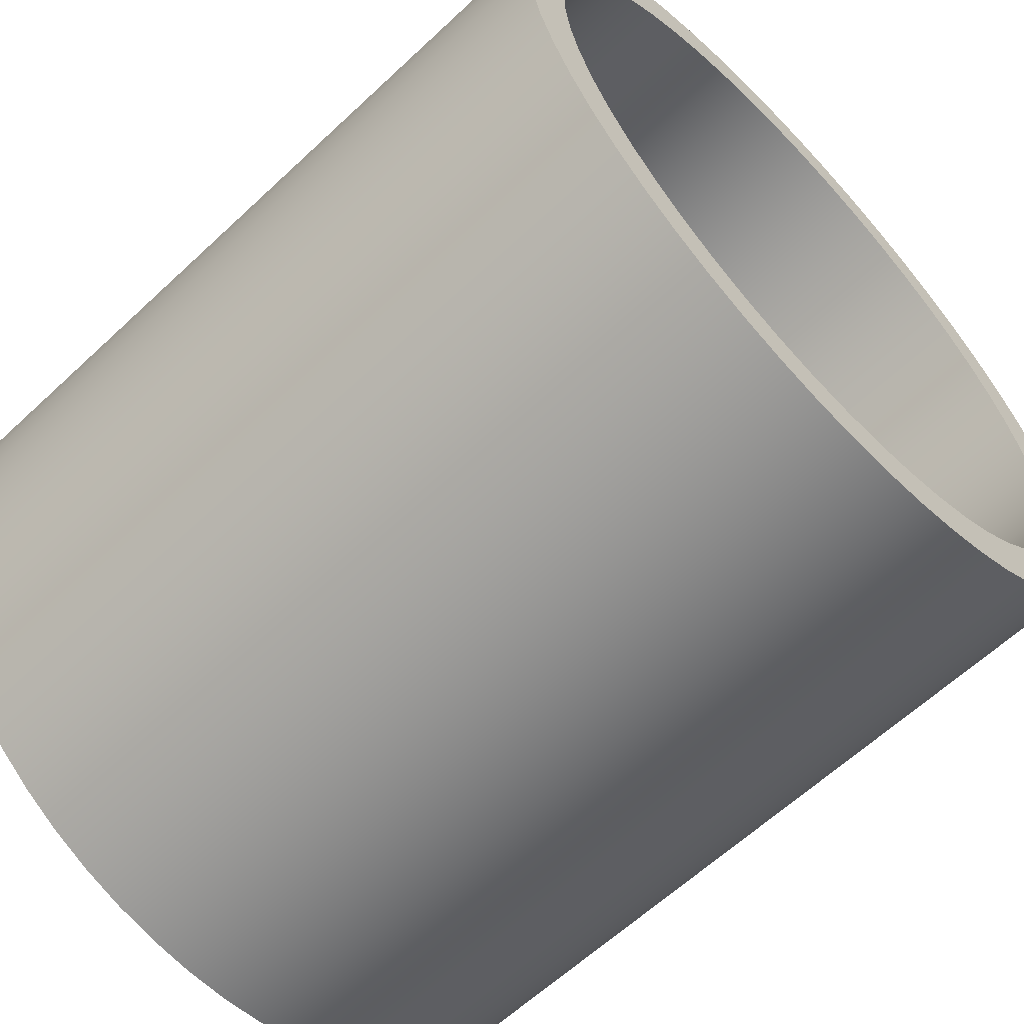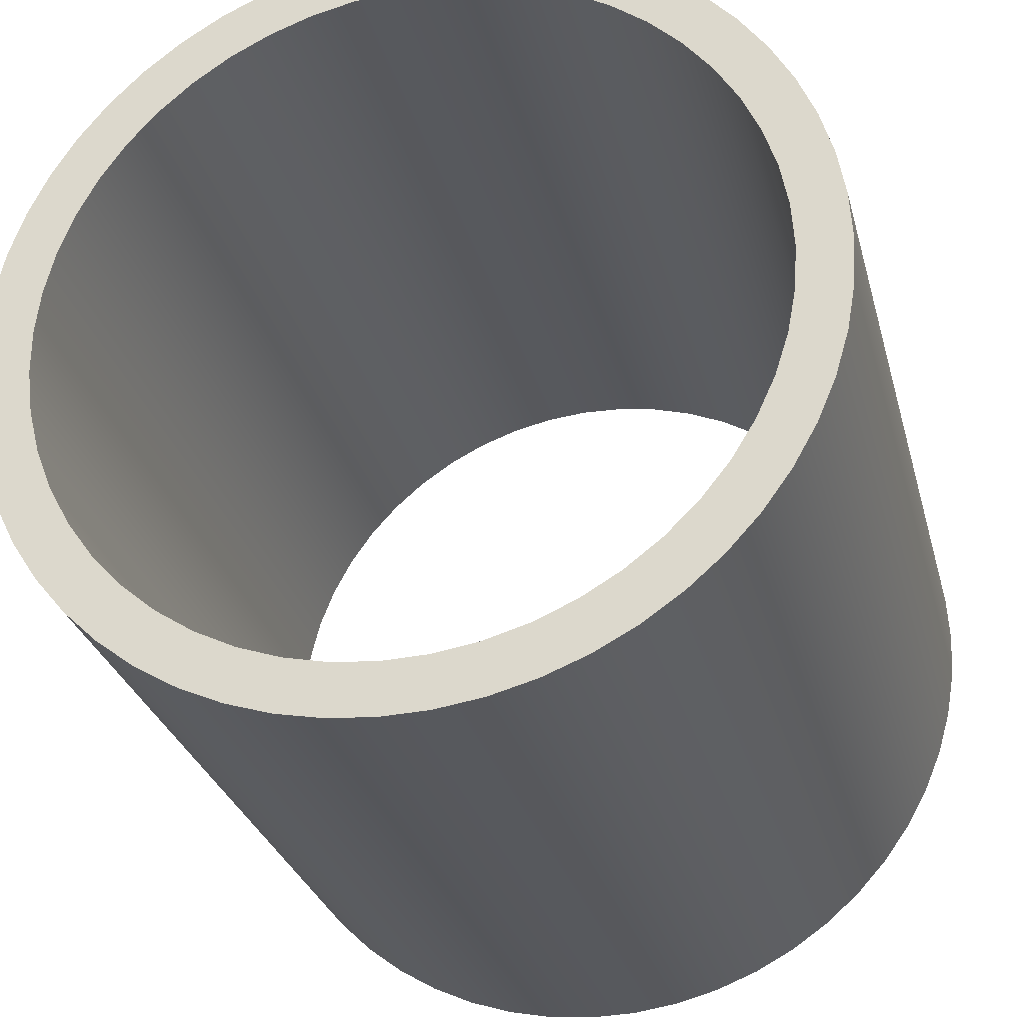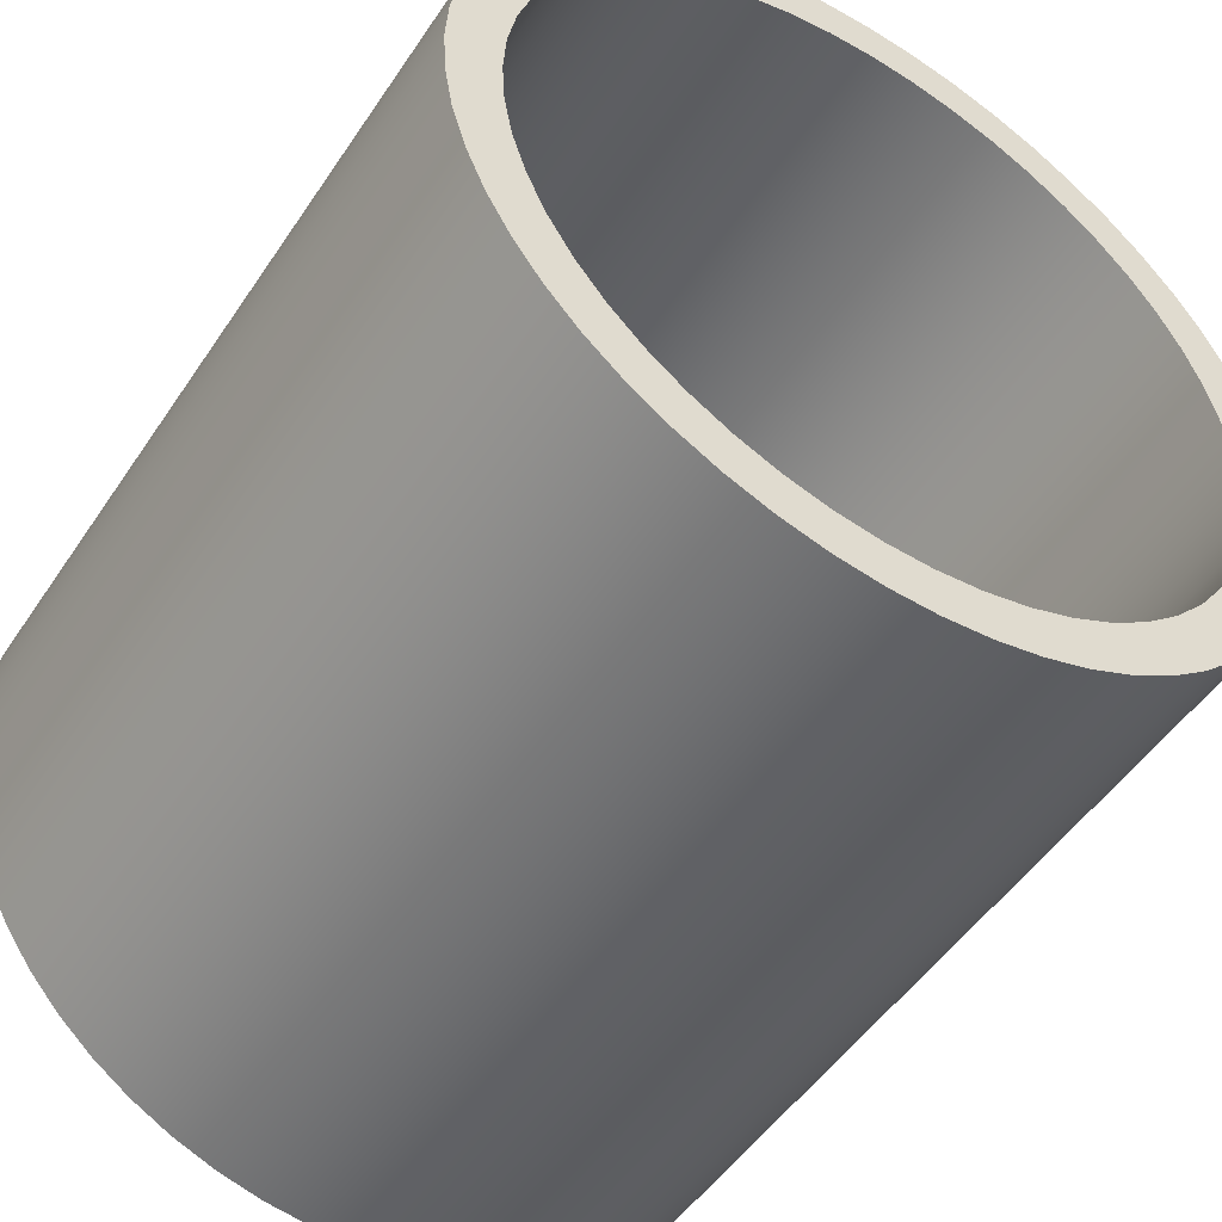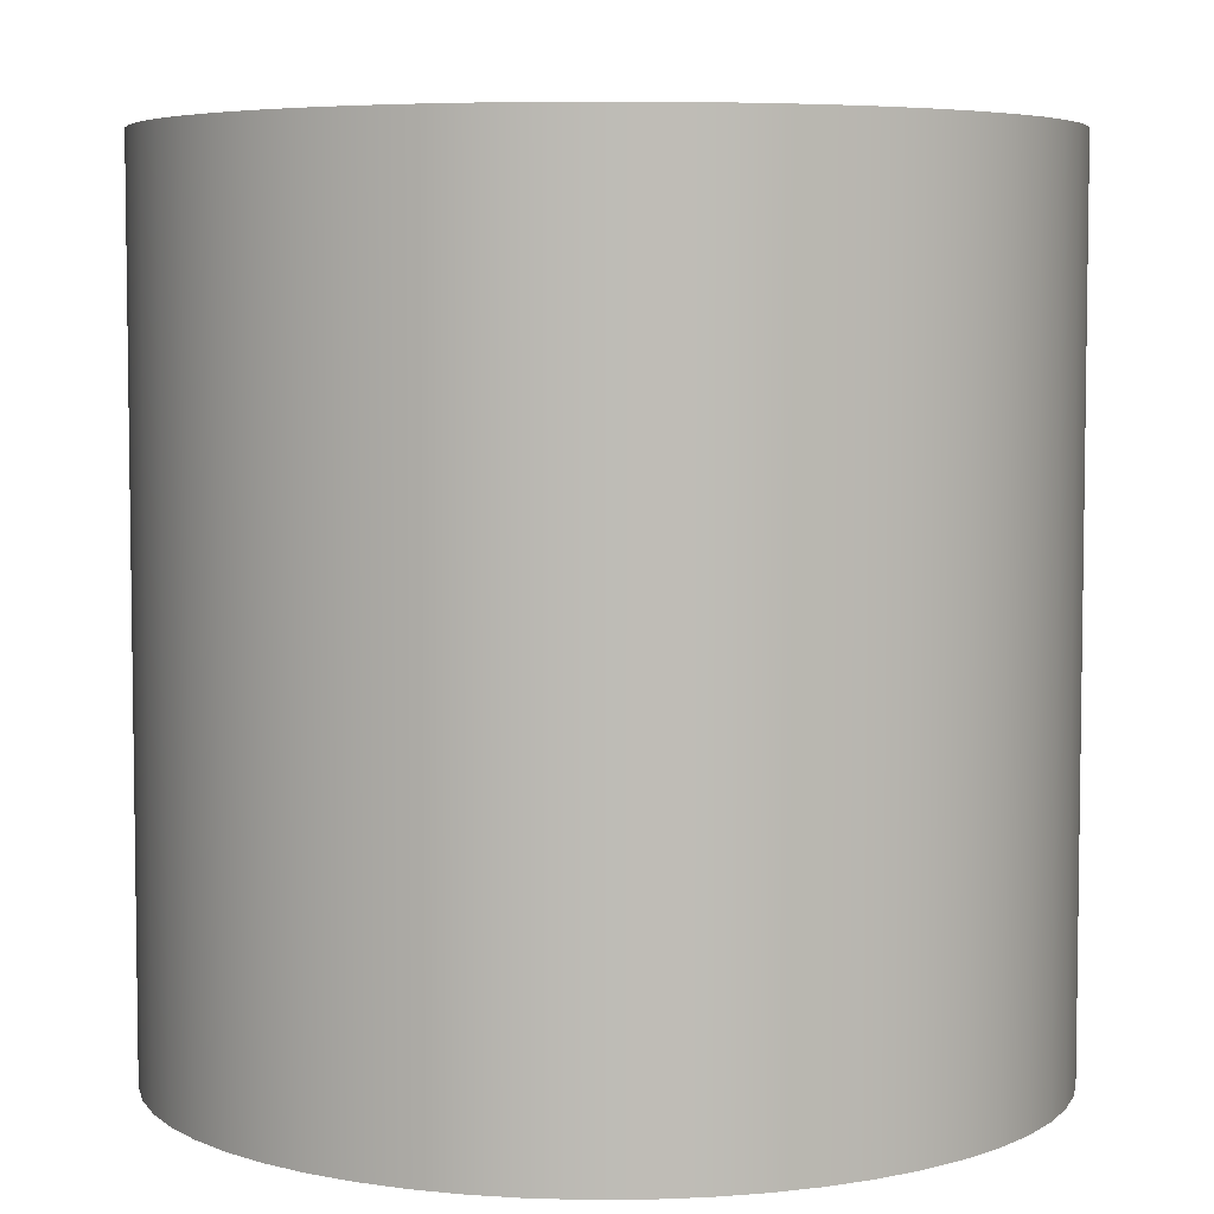
<metadata>
{"format":"obj","ext":"obj","renderer":"f3d","projection":"perspective","resolution":1024,"background":"white","views":[{"elev":-61.8,"azim":133.6,"up":"+Y"},{"elev":-28.7,"azim":-165.9,"up":"+Y"},{"elev":-50.0,"azim":-32.5,"up":"+Y"},{"elev":5.5,"azim":56.2,"up":"+Z"}]}
</metadata>
<code>
v 0.25 2 0
v 0.2633 1.785 0
v 0.3029 1.573 0
v 0.3682 1.368 0
v 0.4582 1.172 0
v 0.5717 0.9889 0
v 0.7067 0.821 0
v 0.8614 0.671 0
v 1.033 0.5412 0
v 1.22 0.4335 0
v 1.418 0.3495 0
v 1.626 0.2905 0
v 1.839 0.2575 0
v 2.054 0.2508 0
v 2.268 0.2707 0
v 2.479 0.3168 0
v 2.682 0.3884 0
v 2.875 0.4845 0
v 3.055 0.6035 0
v 3.218 0.7437 0
v 3.363 0.9029 0
v 3.488 1.079 0
v 3.59 1.269 0
v 3.668 1.469 0
v 3.72 1.678 0
v 3.747 1.892 0
v 3.747 2.108 0
v 3.72 2.322 0
v 3.668 2.531 0
v 3.59 2.731 0
v 3.488 2.921 0
v 3.363 3.097 0
v 3.218 3.256 0
v 3.055 3.397 0
v 2.875 3.516 0
v 2.682 3.612 0
v 2.479 3.683 0
v 2.268 3.729 0
v 2.054 3.749 0
v 1.839 3.743 0
v 1.626 3.709 0
v 1.418 3.651 0
v 1.22 3.567 0
v 1.033 3.459 0
v 0.8614 3.329 0
v 0.7067 3.179 0
v 0.5717 3.011 0
v 0.4582 2.828 0
v 0.3682 2.632 0
v 0.3029 2.427 0
v 0.2633 2.215 0
v 0 2 0
v 0.01304 2.228 0
v 0.05198 2.453 0
v 0.1163 2.672 0
v 0.2052 2.882 0
v 0.3175 3.081 0
v 0.4517 3.266 0
v 0.6061 3.434 0
v 0.7787 3.584 0
v 0.9672 3.713 0
v 1.169 3.819 0
v 1.382 3.902 0
v 1.603 3.96 0
v 1.829 3.993 0
v 2.057 3.999 0
v 2.285 3.98 0
v 2.508 3.934 0
v 2.726 3.864 0
v 2.933 3.769 0
v 3.129 3.651 0
v 3.31 3.511 0
v 3.473 3.352 0
v 3.618 3.176 0
v 3.741 2.983 0
v 3.842 2.779 0
v 3.919 2.563 0
v 3.971 2.341 0
v 3.997 2.114 0
v 3.997 1.886 0
v 3.971 1.659 0
v 3.919 1.437 0
v 3.842 1.221 0
v 3.741 1.017 0
v 3.618 0.8244 0
v 3.473 0.6477 0
v 3.31 0.4885 0
v 3.129 0.3491 0
v 2.933 0.2311 0
v 2.726 0.1363 0
v 2.508 0.06571 0
v 2.285 0.02036 0
v 2.057 0.0008156 0
v 1.829 0.007337 0
v 1.603 0.03983 0
v 1.382 0.09789 0
v 1.169 0.1807 0
v 0.9672 0.2873 0
v 0.7787 0.4162 0
v 0.6061 0.5657 0
v 0.4517 0.734 0
v 0.3175 0.9187 0
v 0.2052 1.118 0
v 0.1163 1.328 0
v 0.05198 1.547 0
v 0.01304 1.772 0
v 0.25 2 4
v 0.2633 2.215 4
v 0.3029 2.427 4
v 0.3682 2.632 4
v 0.4582 2.828 4
v 0.5717 3.011 4
v 0.7067 3.179 4
v 0.8614 3.329 4
v 1.033 3.459 4
v 1.22 3.567 4
v 1.418 3.651 4
v 1.626 3.709 4
v 1.839 3.743 4
v 2.054 3.749 4
v 2.268 3.729 4
v 2.479 3.683 4
v 2.682 3.612 4
v 2.875 3.516 4
v 3.055 3.397 4
v 3.218 3.256 4
v 3.363 3.097 4
v 3.488 2.921 4
v 3.59 2.731 4
v 3.668 2.531 4
v 3.72 2.322 4
v 3.747 2.108 4
v 3.747 1.892 4
v 3.72 1.678 4
v 3.668 1.469 4
v 3.59 1.269 4
v 3.488 1.079 4
v 3.363 0.9029 4
v 3.218 0.7437 4
v 3.055 0.6035 4
v 2.875 0.4845 4
v 2.682 0.3884 4
v 2.479 0.3168 4
v 2.268 0.2707 4
v 2.054 0.2508 4
v 1.839 0.2575 4
v 1.626 0.2905 4
v 1.418 0.3495 4
v 1.22 0.4335 4
v 1.033 0.5412 4
v 0.8614 0.671 4
v 0.7067 0.821 4
v 0.5717 0.9889 4
v 0.4582 1.172 4
v 0.3682 1.368 4
v 0.3029 1.573 4
v 0.2633 1.785 4
v 0 2 4
v 0.01304 1.772 4
v 0.05198 1.547 4
v 0.1163 1.328 4
v 0.2052 1.118 4
v 0.3175 0.9187 4
v 0.4517 0.734 4
v 0.6061 0.5657 4
v 0.7787 0.4162 4
v 0.9672 0.2873 4
v 1.169 0.1807 4
v 1.382 0.09789 4
v 1.603 0.03983 4
v 1.829 0.007337 4
v 2.057 0.0008156 4
v 2.285 0.02036 4
v 2.508 0.06571 4
v 2.726 0.1363 4
v 2.933 0.2311 4
v 3.129 0.3491 4
v 3.31 0.4885 4
v 3.473 0.6477 4
v 3.618 0.8244 4
v 3.741 1.017 4
v 3.842 1.221 4
v 3.919 1.437 4
v 3.971 1.659 4
v 3.997 1.886 4
v 3.997 2.114 4
v 3.971 2.341 4
v 3.919 2.563 4
v 3.842 2.779 4
v 3.741 2.983 4
v 3.618 3.176 4
v 3.473 3.352 4
v 3.31 3.511 4
v 3.129 3.651 4
v 2.933 3.769 4
v 2.726 3.864 4
v 2.508 3.934 4
v 2.285 3.98 4
v 2.057 3.999 4
v 1.829 3.993 4
v 1.603 3.96 4
v 1.382 3.902 4
v 1.169 3.819 4
v 0.9672 3.713 4
v 0.7787 3.584 4
v 0.6061 3.434 4
v 0.4517 3.266 4
v 0.3175 3.081 4
v 0.2052 2.882 4
v 0.1163 2.672 4
v 0.05198 2.453 4
v 0.01304 2.228 4
v 0.25 2 4
v 0.2633 1.785 4
v 0.3029 1.573 4
v 0.3682 1.368 4
v 0.4582 1.172 4
v 0.5717 0.9889 4
v 0.7067 0.821 4
v 0.8614 0.671 4
v 1.033 0.5412 4
v 1.22 0.4335 4
v 1.418 0.3495 4
v 1.626 0.2905 4
v 1.839 0.2575 4
v 2.054 0.2508 4
v 2.268 0.2707 4
v 2.479 0.3168 4
v 2.682 0.3884 4
v 2.875 0.4845 4
v 3.055 0.6035 4
v 3.218 0.7437 4
v 3.363 0.9029 4
v 3.488 1.079 4
v 3.59 1.269 4
v 3.668 1.469 4
v 3.72 1.678 4
v 3.747 1.892 4
v 3.747 2.108 4
v 3.72 2.322 4
v 3.668 2.531 4
v 3.59 2.731 4
v 3.488 2.921 4
v 3.363 3.097 4
v 3.218 3.256 4
v 3.055 3.397 4
v 2.875 3.516 4
v 2.682 3.612 4
v 2.479 3.683 4
v 2.268 3.729 4
v 2.054 3.749 4
v 1.839 3.743 4
v 1.626 3.709 4
v 1.418 3.651 4
v 1.22 3.567 4
v 1.033 3.459 4
v 0.8614 3.329 4
v 0.7067 3.179 4
v 0.5717 3.011 4
v 0.4582 2.828 4
v 0.3682 2.632 4
v 0.3029 2.427 4
v 0.2633 2.215 4
v 0.25 2 0
v 0.2633 2.215 0
v 0.3029 2.427 0
v 0.3682 2.632 0
v 0.4582 2.828 0
v 0.5717 3.011 0
v 0.7067 3.179 0
v 0.8614 3.329 0
v 1.033 3.459 0
v 1.22 3.567 0
v 1.418 3.651 0
v 1.626 3.709 0
v 1.839 3.743 0
v 2.054 3.749 0
v 2.268 3.729 0
v 2.479 3.683 0
v 2.682 3.612 0
v 2.875 3.516 0
v 3.055 3.397 0
v 3.218 3.256 0
v 3.363 3.097 0
v 3.488 2.921 0
v 3.59 2.731 0
v 3.668 2.531 0
v 3.72 2.322 0
v 3.747 2.108 0
v 3.747 1.892 0
v 3.72 1.678 0
v 3.668 1.469 0
v 3.59 1.269 0
v 3.488 1.079 0
v 3.363 0.9029 0
v 3.218 0.7437 0
v 3.055 0.6035 0
v 2.875 0.4845 0
v 2.682 0.3884 0
v 2.479 0.3168 0
v 2.268 0.2707 0
v 2.054 0.2508 0
v 1.839 0.2575 0
v 1.626 0.2905 0
v 1.418 0.3495 0
v 1.22 0.4335 0
v 1.033 0.5412 0
v 0.8614 0.671 0
v 0.7067 0.821 0
v 0.5717 0.9889 0
v 0.4582 1.172 0
v 0.3682 1.368 0
v 0.3029 1.573 0
v 0.2633 1.785 0
v 0.25 2 4
v 0.25 2 0
v 0 2 4
v 0.01304 2.228 4
v 0.05198 2.453 4
v 0.1163 2.672 4
v 0.2052 2.882 4
v 0.3175 3.081 4
v 0.4517 3.266 4
v 0.6061 3.434 4
v 0.7787 3.584 4
v 0.9672 3.713 4
v 1.169 3.819 4
v 1.382 3.902 4
v 1.603 3.96 4
v 1.829 3.993 4
v 2.057 3.999 4
v 2.285 3.98 4
v 2.508 3.934 4
v 2.726 3.864 4
v 2.933 3.769 4
v 3.129 3.651 4
v 3.31 3.511 4
v 3.473 3.352 4
v 3.618 3.176 4
v 3.741 2.983 4
v 3.842 2.779 4
v 3.919 2.563 4
v 3.971 2.341 4
v 3.997 2.114 4
v 3.997 1.886 4
v 3.971 1.659 4
v 3.919 1.437 4
v 3.842 1.221 4
v 3.741 1.017 4
v 3.618 0.8244 4
v 3.473 0.6477 4
v 3.31 0.4885 4
v 3.129 0.3491 4
v 2.933 0.2311 4
v 2.726 0.1363 4
v 2.508 0.06571 4
v 2.285 0.02036 4
v 2.057 0.0008156 4
v 1.829 0.007337 4
v 1.603 0.03983 4
v 1.382 0.09789 4
v 1.169 0.1807 4
v 0.9672 0.2873 4
v 0.7787 0.4162 4
v 0.6061 0.5657 4
v 0.4517 0.734 4
v 0.3175 0.9187 4
v 0.2052 1.118 4
v 0.1163 1.328 4
v 0.05198 1.547 4
v 0.01304 1.772 4
v 0 2 0
v 0.01304 1.772 0
v 0.05198 1.547 0
v 0.1163 1.328 0
v 0.2052 1.118 0
v 0.3175 0.9187 0
v 0.4517 0.734 0
v 0.6061 0.5657 0
v 0.7787 0.4162 0
v 0.9672 0.2873 0
v 1.169 0.1807 0
v 1.382 0.09789 0
v 1.603 0.03983 0
v 1.829 0.007337 0
v 2.057 0.0008156 0
v 2.285 0.02036 0
v 2.508 0.06571 0
v 2.726 0.1363 0
v 2.933 0.2311 0
v 3.129 0.3491 0
v 3.31 0.4885 0
v 3.473 0.6477 0
v 3.618 0.8244 0
v 3.741 1.017 0
v 3.842 1.221 0
v 3.919 1.437 0
v 3.971 1.659 0
v 3.997 1.886 0
v 3.997 2.114 0
v 3.971 2.341 0
v 3.919 2.563 0
v 3.842 2.779 0
v 3.741 2.983 0
v 3.618 3.176 0
v 3.473 3.352 0
v 3.31 3.511 0
v 3.129 3.651 0
v 2.933 3.769 0
v 2.726 3.864 0
v 2.508 3.934 0
v 2.285 3.98 0
v 2.057 3.999 0
v 1.829 3.993 0
v 1.603 3.96 0
v 1.382 3.902 0
v 1.169 3.819 0
v 0.9672 3.713 0
v 0.7787 3.584 0
v 0.6061 3.434 0
v 0.4517 3.266 0
v 0.3175 3.081 0
v 0.2052 2.882 0
v 0.1163 2.672 0
v 0.05198 2.453 0
v 0.01304 2.228 0
v 0 2 0
v 0 2 4
f 2 106 1
f 1 106 52
f 1 52 53
f 106 2 105
f 105 2 3
f 105 3 104
f 104 3 4
f 104 4 103
f 103 4 5
f 103 5 102
f 102 5 6
f 102 6 101
f 101 6 7
f 101 7 100
f 100 7 8
f 100 8 99
f 99 8 9
f 99 9 98
f 98 9 10
f 98 10 97
f 97 10 11
f 97 11 96
f 96 11 12
f 96 12 95
f 95 12 13
f 95 13 94
f 94 13 14
f 94 14 93
f 93 14 92
f 92 14 15
f 92 15 91
f 91 15 16
f 91 16 90
f 90 16 17
f 90 17 89
f 89 17 18
f 89 18 88
f 88 18 19
f 88 19 87
f 87 19 20
f 87 20 86
f 86 20 21
f 86 21 85
f 85 21 22
f 85 22 84
f 84 22 23
f 84 23 83
f 83 23 24
f 83 24 82
f 82 24 25
f 82 25 81
f 81 25 26
f 81 26 80
f 80 26 27
f 80 27 79
f 79 27 78
f 78 27 28
f 78 28 77
f 77 28 29
f 77 29 76
f 76 29 30
f 76 30 75
f 75 30 31
f 75 31 74
f 74 31 32
f 74 32 73
f 73 32 33
f 73 33 72
f 72 33 34
f 72 34 71
f 71 34 35
f 71 35 70
f 70 35 36
f 70 36 69
f 69 36 37
f 69 37 68
f 68 37 38
f 68 38 67
f 67 38 39
f 67 39 66
f 66 39 65
f 65 39 40
f 65 40 64
f 64 40 41
f 64 41 63
f 63 41 42
f 63 42 62
f 62 42 43
f 62 43 61
f 61 43 44
f 61 44 60
f 60 44 45
f 60 45 59
f 59 45 46
f 59 46 58
f 58 46 47
f 58 47 57
f 57 47 48
f 57 48 56
f 56 48 49
f 56 49 55
f 55 49 50
f 55 50 54
f 54 50 51
f 54 51 53
f 53 51 1
f 108 212 107
f 107 212 158
f 107 158 159
f 212 108 211
f 211 108 109
f 211 109 210
f 210 109 110
f 210 110 209
f 209 110 111
f 209 111 208
f 208 111 112
f 208 112 207
f 207 112 113
f 207 113 206
f 206 113 114
f 206 114 205
f 205 114 115
f 205 115 204
f 204 115 116
f 204 116 203
f 203 116 117
f 203 117 202
f 202 117 118
f 202 118 201
f 201 118 119
f 201 119 200
f 200 119 120
f 200 120 199
f 199 120 198
f 198 120 121
f 198 121 197
f 197 121 122
f 197 122 196
f 196 122 123
f 196 123 195
f 195 123 124
f 195 124 194
f 194 124 125
f 194 125 193
f 193 125 126
f 193 126 192
f 192 126 127
f 192 127 191
f 191 127 128
f 191 128 190
f 190 128 129
f 190 129 189
f 189 129 130
f 189 130 188
f 188 130 131
f 188 131 187
f 187 131 132
f 187 132 186
f 186 132 185
f 185 132 133
f 185 133 184
f 184 133 134
f 184 134 183
f 183 134 135
f 183 135 182
f 182 135 136
f 182 136 181
f 181 136 137
f 181 137 180
f 180 137 138
f 180 138 179
f 179 138 139
f 179 139 178
f 178 139 140
f 178 140 177
f 177 140 141
f 177 141 176
f 176 141 142
f 176 142 175
f 175 142 143
f 175 143 174
f 174 143 144
f 174 144 173
f 173 144 145
f 173 145 172
f 172 145 171
f 171 145 146
f 171 146 170
f 170 146 147
f 170 147 169
f 169 147 148
f 169 148 168
f 168 148 149
f 168 149 167
f 167 149 150
f 167 150 166
f 166 150 151
f 166 151 165
f 165 151 152
f 165 152 164
f 164 152 153
f 164 153 163
f 163 153 154
f 163 154 162
f 162 154 155
f 162 155 161
f 161 155 156
f 161 156 160
f 160 156 157
f 160 157 159
f 159 157 107
f 214 314 213
f 213 314 316
f 315 264 263
f 263 264 265
f 263 265 262
f 262 265 266
f 262 266 261
f 261 266 267
f 261 267 260
f 260 267 268
f 260 268 259
f 259 268 269
f 259 269 258
f 258 269 270
f 258 270 257
f 257 270 271
f 257 271 256
f 256 271 272
f 256 272 255
f 255 272 273
f 255 273 254
f 254 273 274
f 254 274 253
f 253 274 275
f 253 275 252
f 252 275 276
f 252 276 251
f 251 276 277
f 251 277 250
f 250 277 278
f 250 278 249
f 249 278 279
f 249 279 248
f 248 279 280
f 248 280 247
f 247 280 281
f 247 281 246
f 246 281 282
f 246 282 245
f 245 282 283
f 245 283 244
f 244 283 284
f 244 284 243
f 243 284 285
f 243 285 242
f 242 285 286
f 242 286 241
f 241 286 287
f 241 287 240
f 240 287 288
f 240 288 239
f 239 288 289
f 239 289 238
f 238 289 290
f 238 290 237
f 237 290 291
f 237 291 236
f 236 291 292
f 236 292 235
f 235 292 293
f 235 293 234
f 234 293 294
f 234 294 233
f 233 294 295
f 233 295 232
f 232 295 296
f 232 296 231
f 231 296 297
f 231 297 230
f 230 297 298
f 230 298 229
f 229 298 299
f 229 299 228
f 228 299 300
f 228 300 227
f 227 300 301
f 227 301 226
f 226 301 302
f 226 302 225
f 225 302 303
f 225 303 224
f 224 303 304
f 224 304 223
f 223 304 305
f 223 305 222
f 222 305 306
f 222 306 221
f 221 306 307
f 221 307 220
f 220 307 308
f 220 308 219
f 219 308 309
f 219 309 218
f 218 309 310
f 218 310 217
f 217 310 311
f 217 311 216
f 216 311 312
f 216 312 215
f 215 312 313
f 215 313 214
f 214 313 314
f 318 426 317
f 317 426 427
f 428 372 371
f 371 372 373
f 371 373 374
f 318 319 426
f 426 319 425
f 425 319 320
f 425 320 424
f 424 320 321
f 424 321 423
f 423 321 322
f 423 322 422
f 422 322 323
f 422 323 421
f 421 323 324
f 421 324 420
f 420 324 325
f 420 325 419
f 419 325 326
f 419 326 418
f 418 326 327
f 418 327 417
f 417 327 328
f 417 328 416
f 416 328 329
f 416 329 415
f 415 329 330
f 415 330 414
f 414 330 331
f 414 331 413
f 413 331 332
f 413 332 412
f 412 332 333
f 412 333 411
f 411 333 334
f 411 334 410
f 410 334 335
f 410 335 409
f 409 335 336
f 409 336 408
f 408 336 337
f 408 337 407
f 407 337 338
f 407 338 406
f 406 338 339
f 406 339 405
f 405 339 340
f 405 340 404
f 404 340 341
f 404 341 403
f 403 341 342
f 403 342 402
f 402 342 343
f 402 343 401
f 401 343 344
f 401 344 400
f 400 344 345
f 400 345 399
f 399 345 346
f 399 346 398
f 398 346 347
f 398 347 397
f 397 347 348
f 397 348 396
f 396 348 349
f 396 349 395
f 395 349 350
f 395 350 394
f 394 350 351
f 394 351 393
f 393 351 352
f 393 352 392
f 392 352 353
f 392 353 391
f 391 353 354
f 391 354 390
f 390 354 355
f 390 355 389
f 389 355 356
f 389 356 388
f 388 356 357
f 388 357 387
f 387 357 358
f 387 358 386
f 386 358 359
f 386 359 385
f 385 359 360
f 385 360 384
f 384 360 361
f 384 361 383
f 383 361 362
f 383 362 382
f 382 362 363
f 382 363 381
f 381 363 364
f 381 364 380
f 380 364 365
f 380 365 379
f 379 365 366
f 379 366 378
f 378 366 367
f 378 367 377
f 377 367 368
f 377 368 376
f 376 368 369
f 376 369 375
f 375 369 370
f 375 370 374
f 374 370 371

</code>
